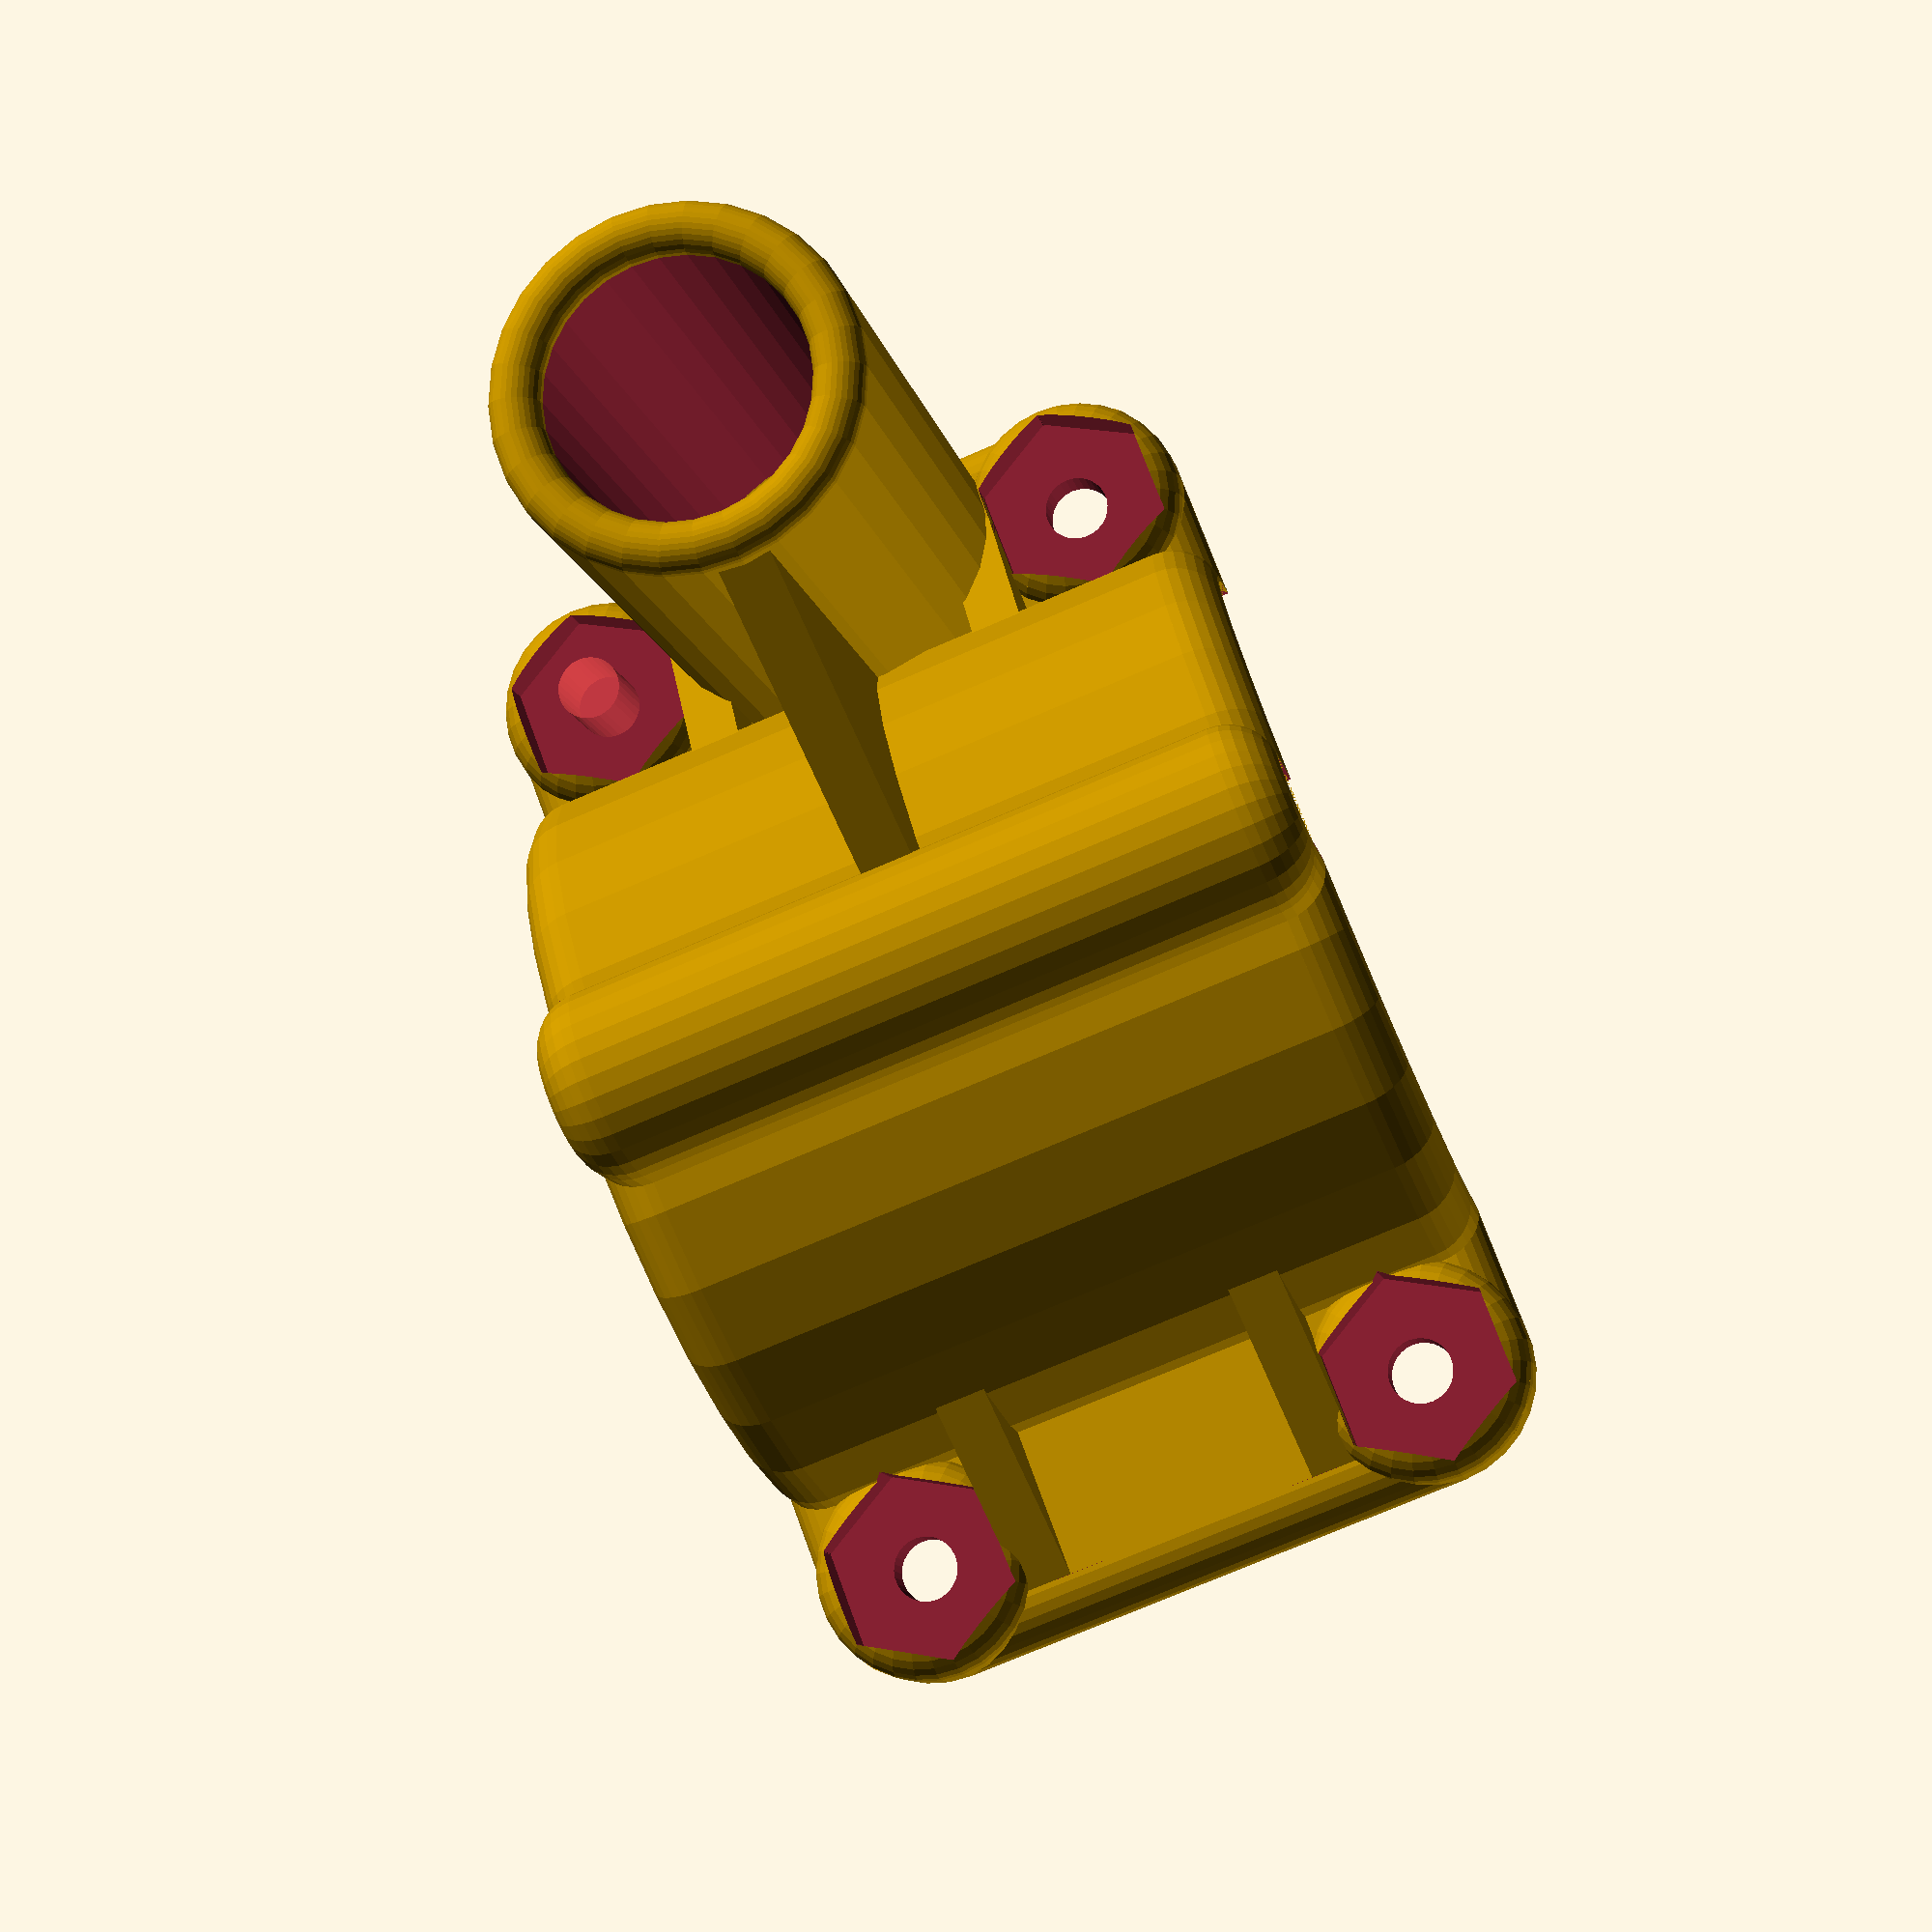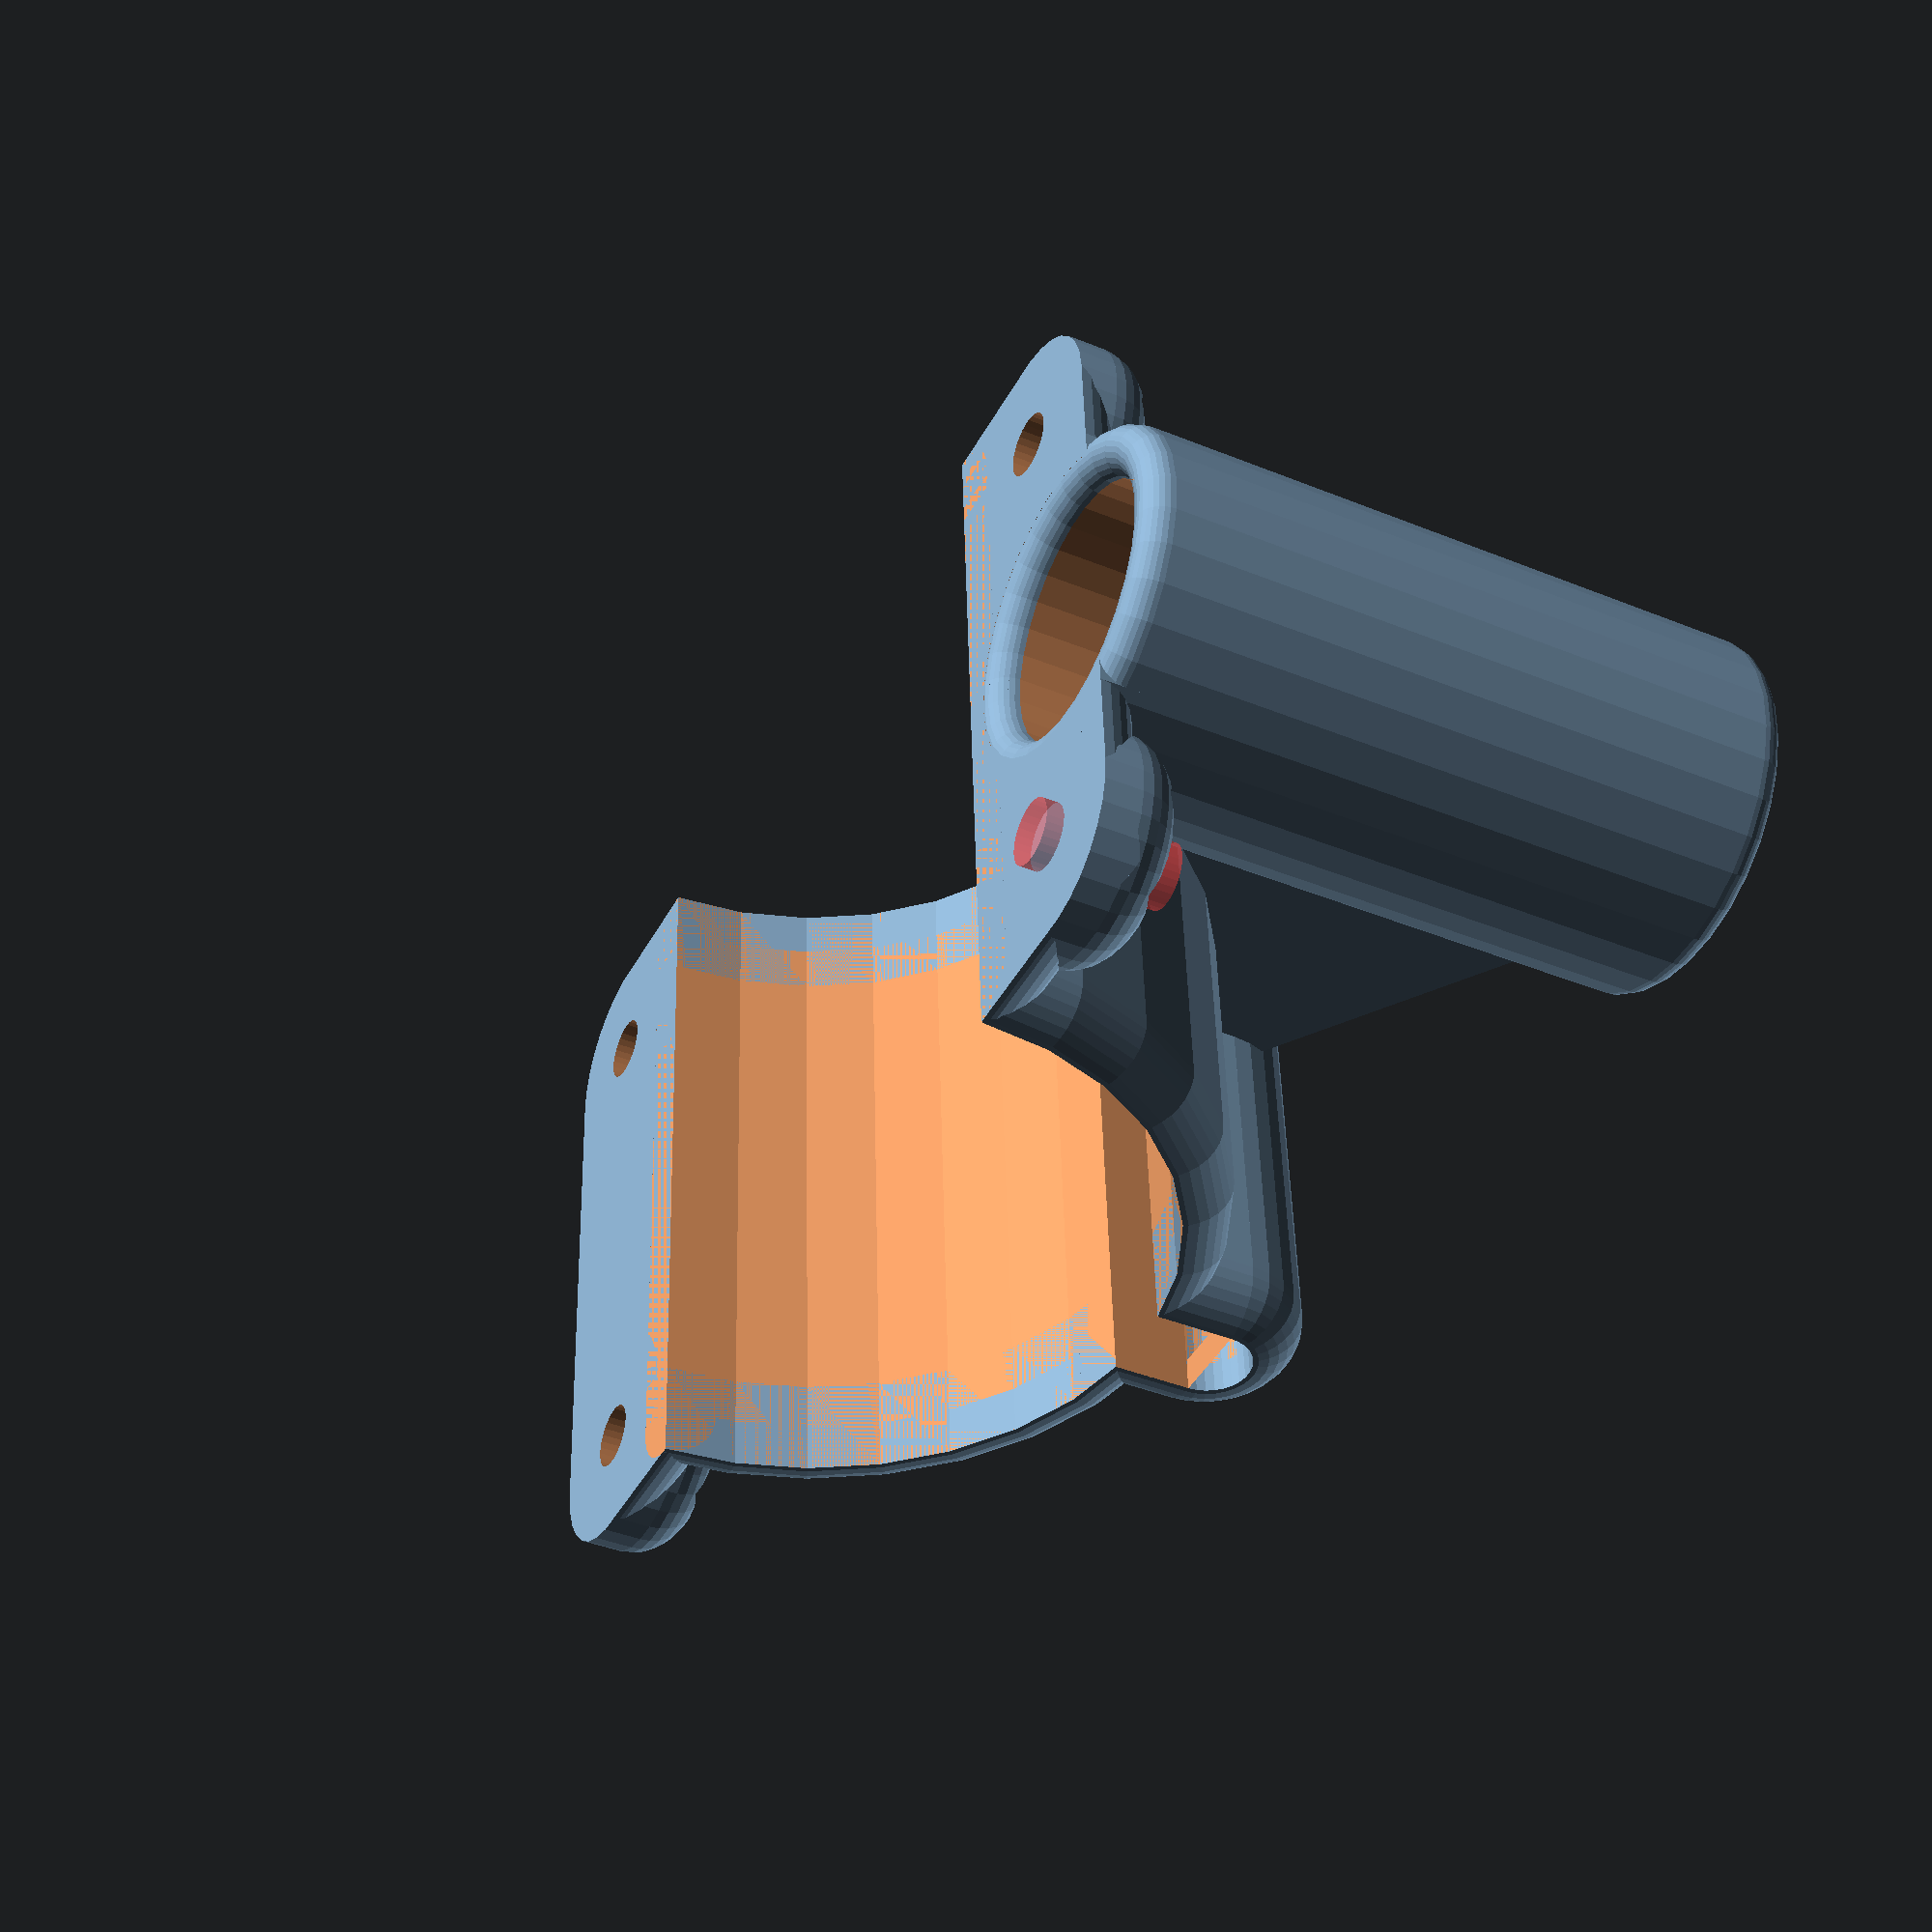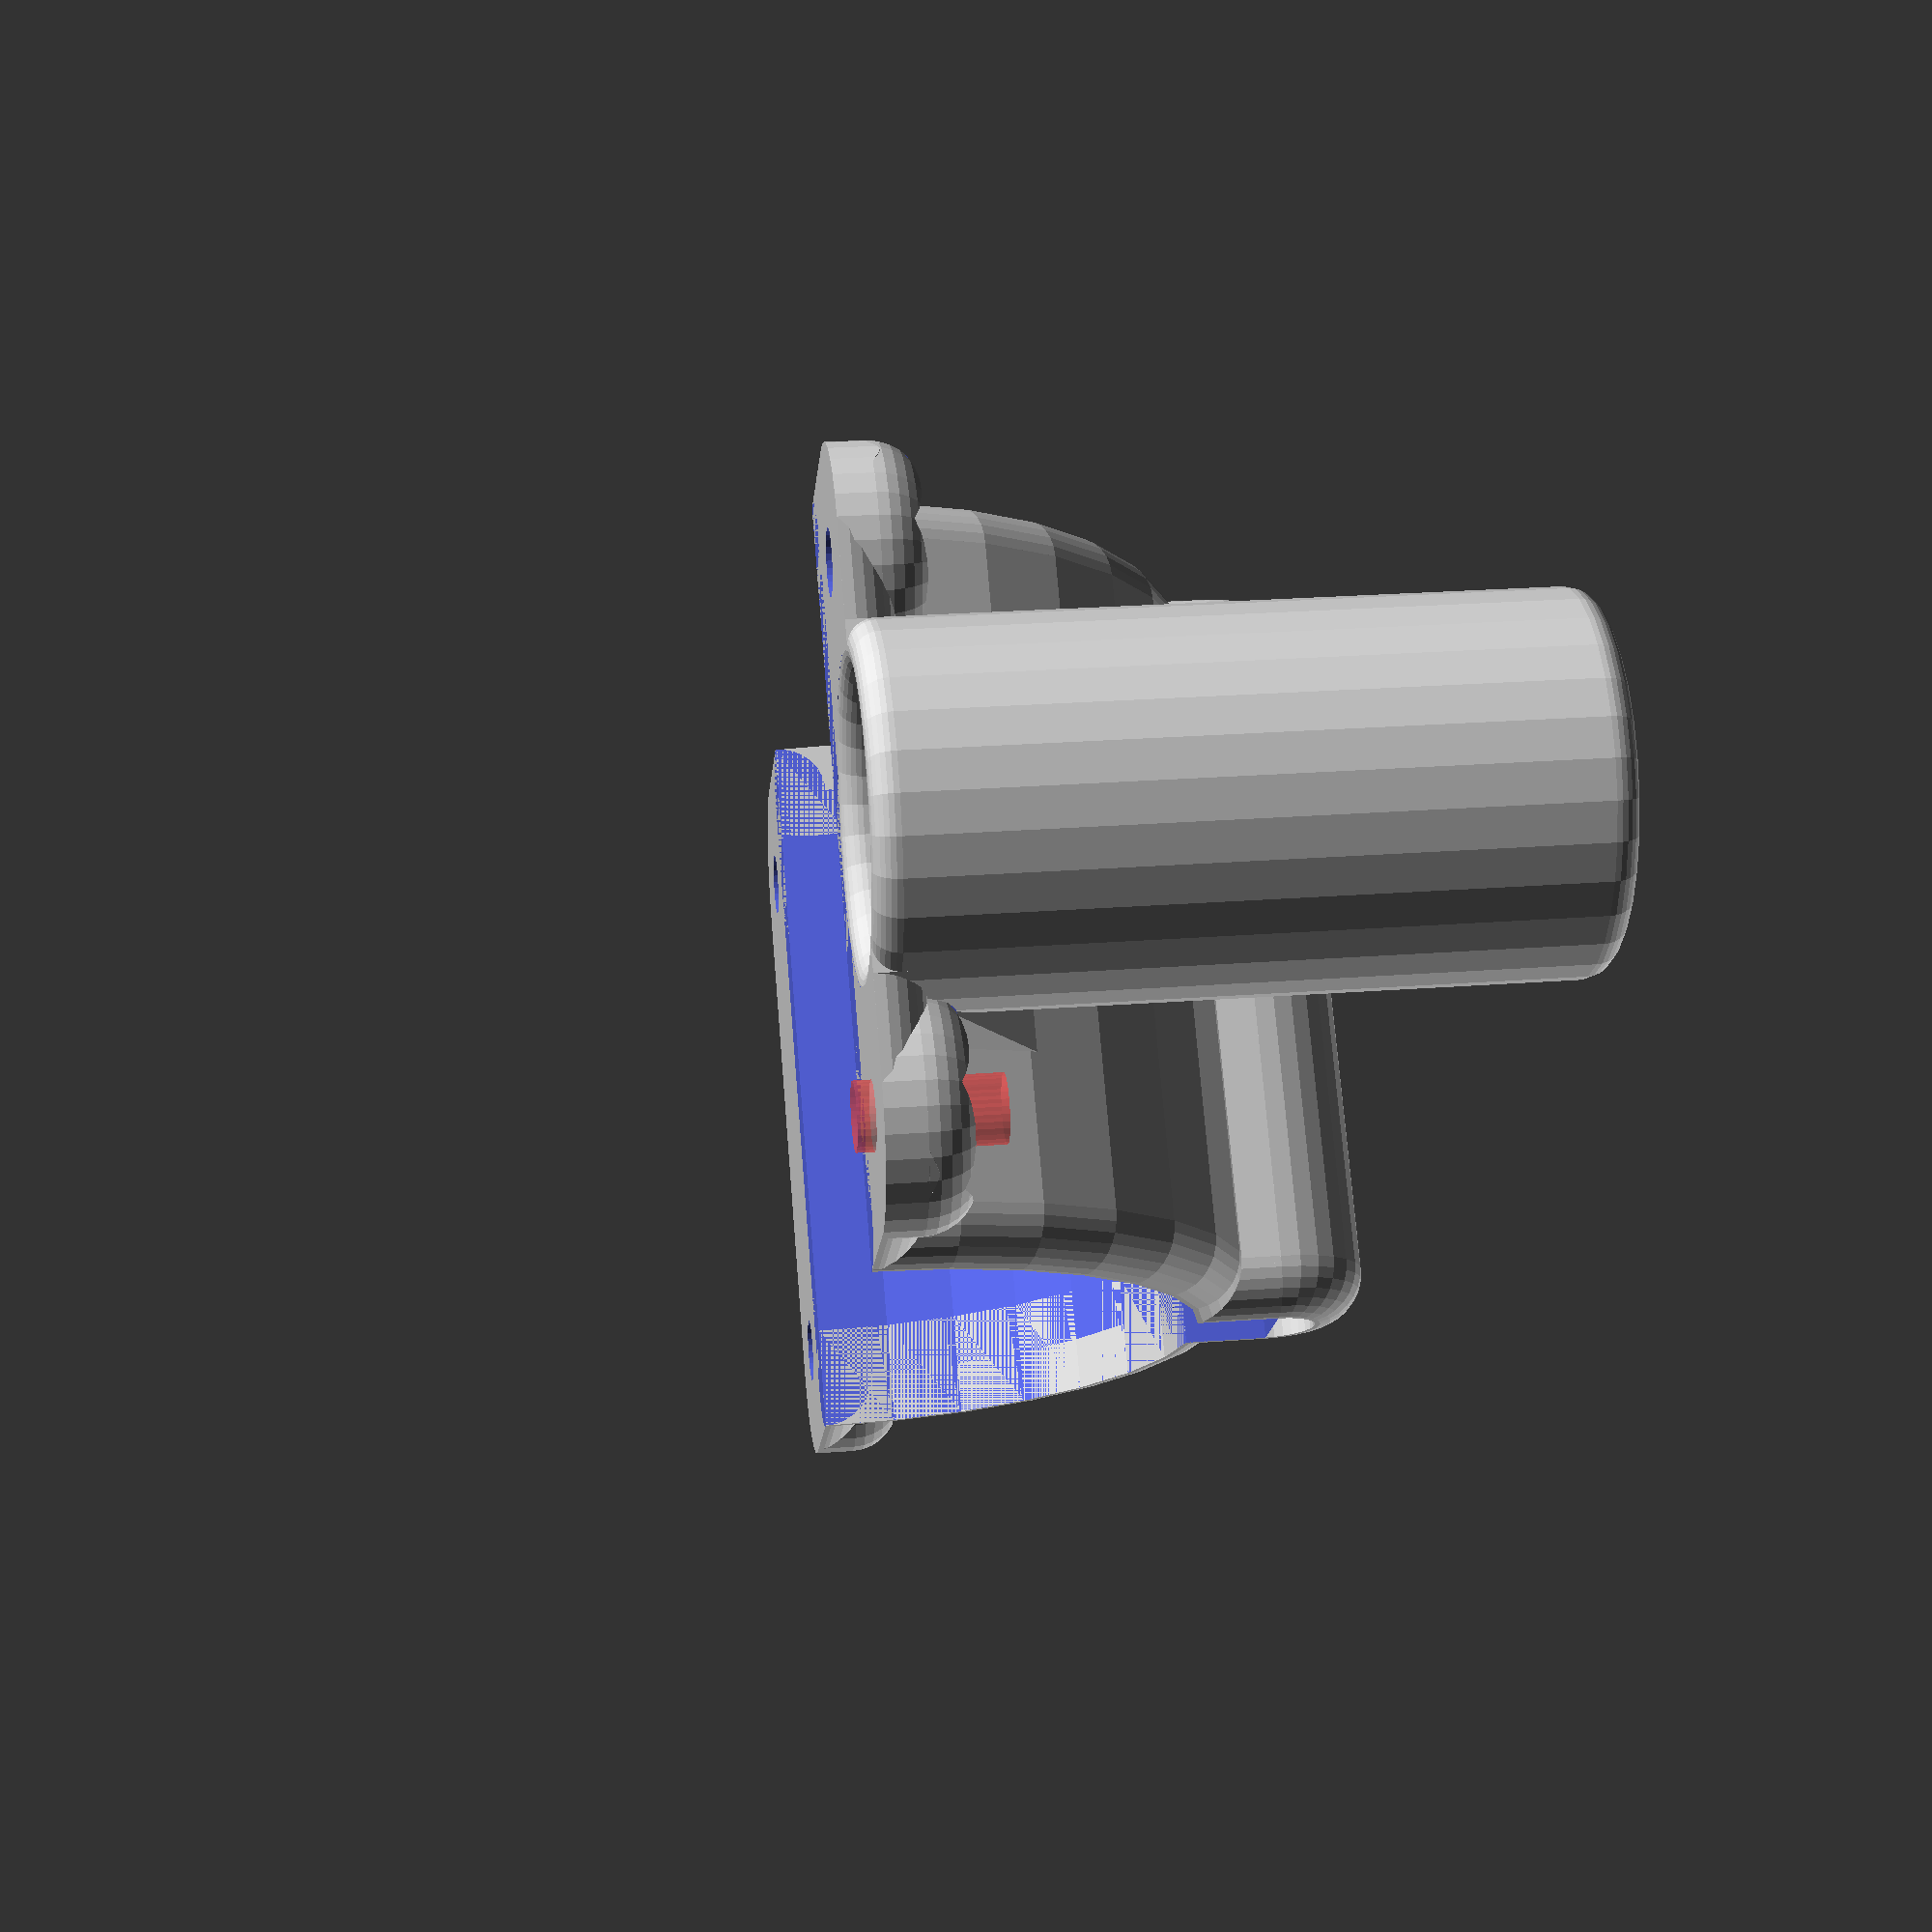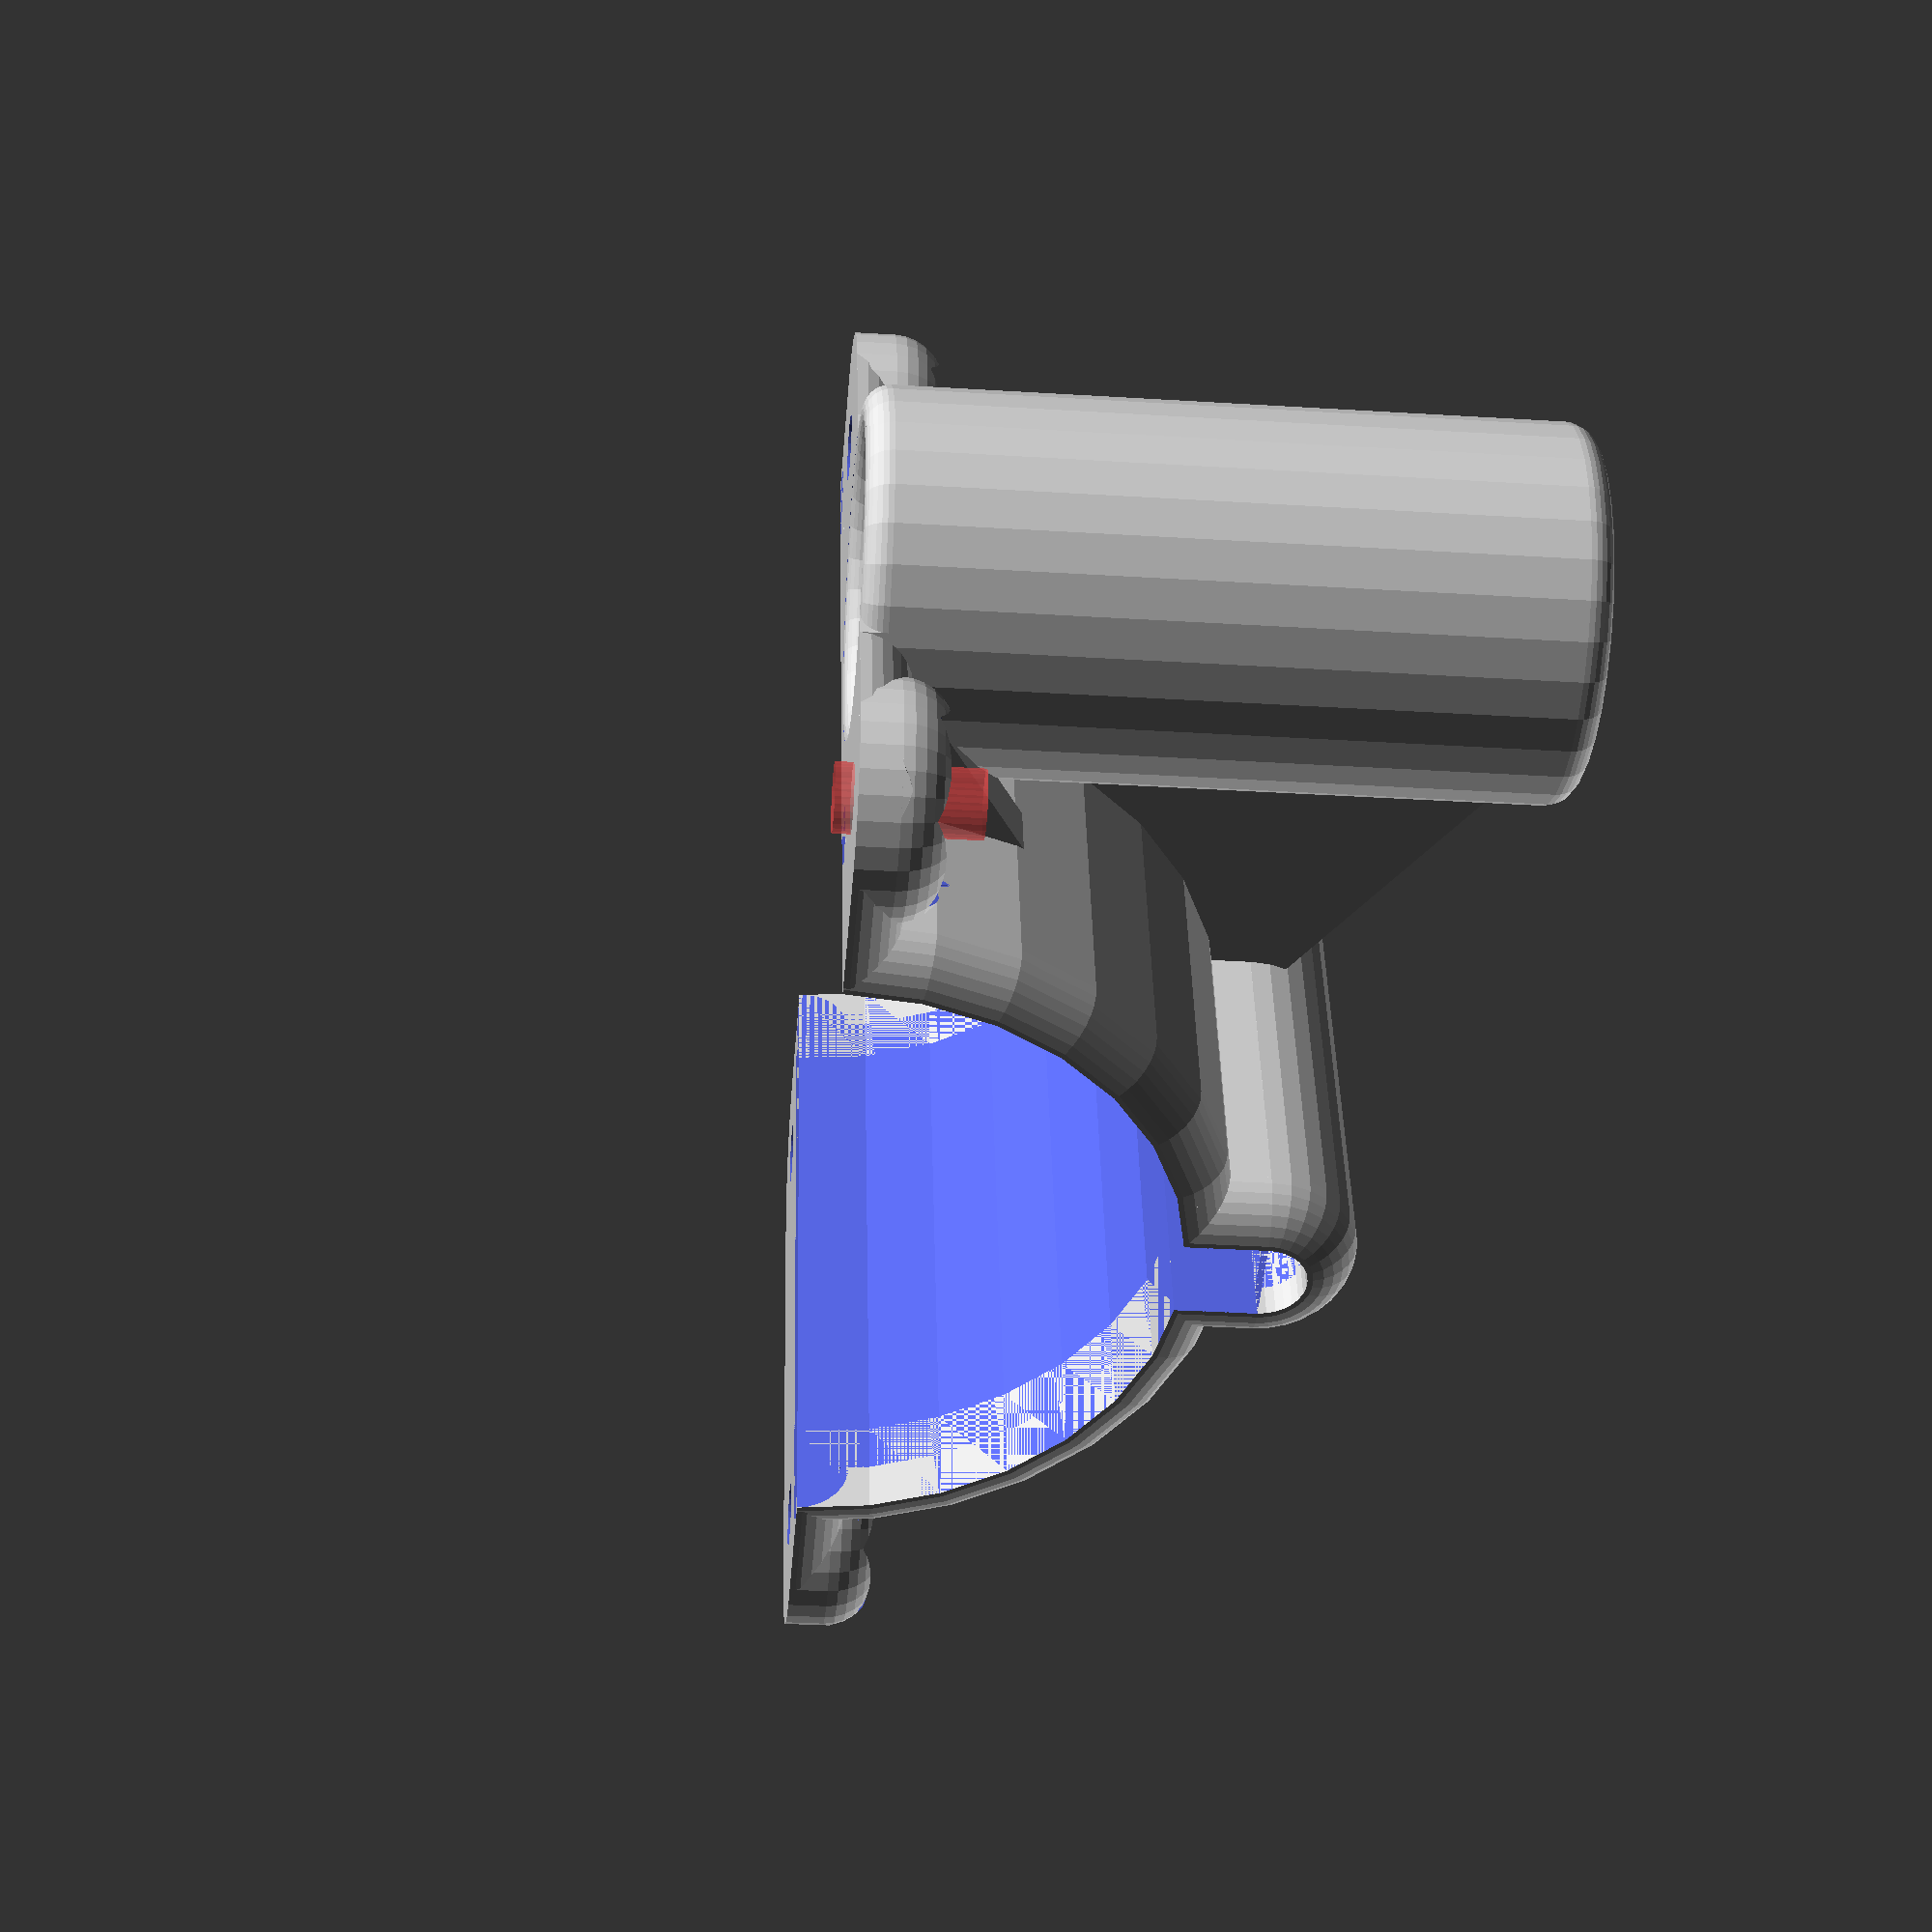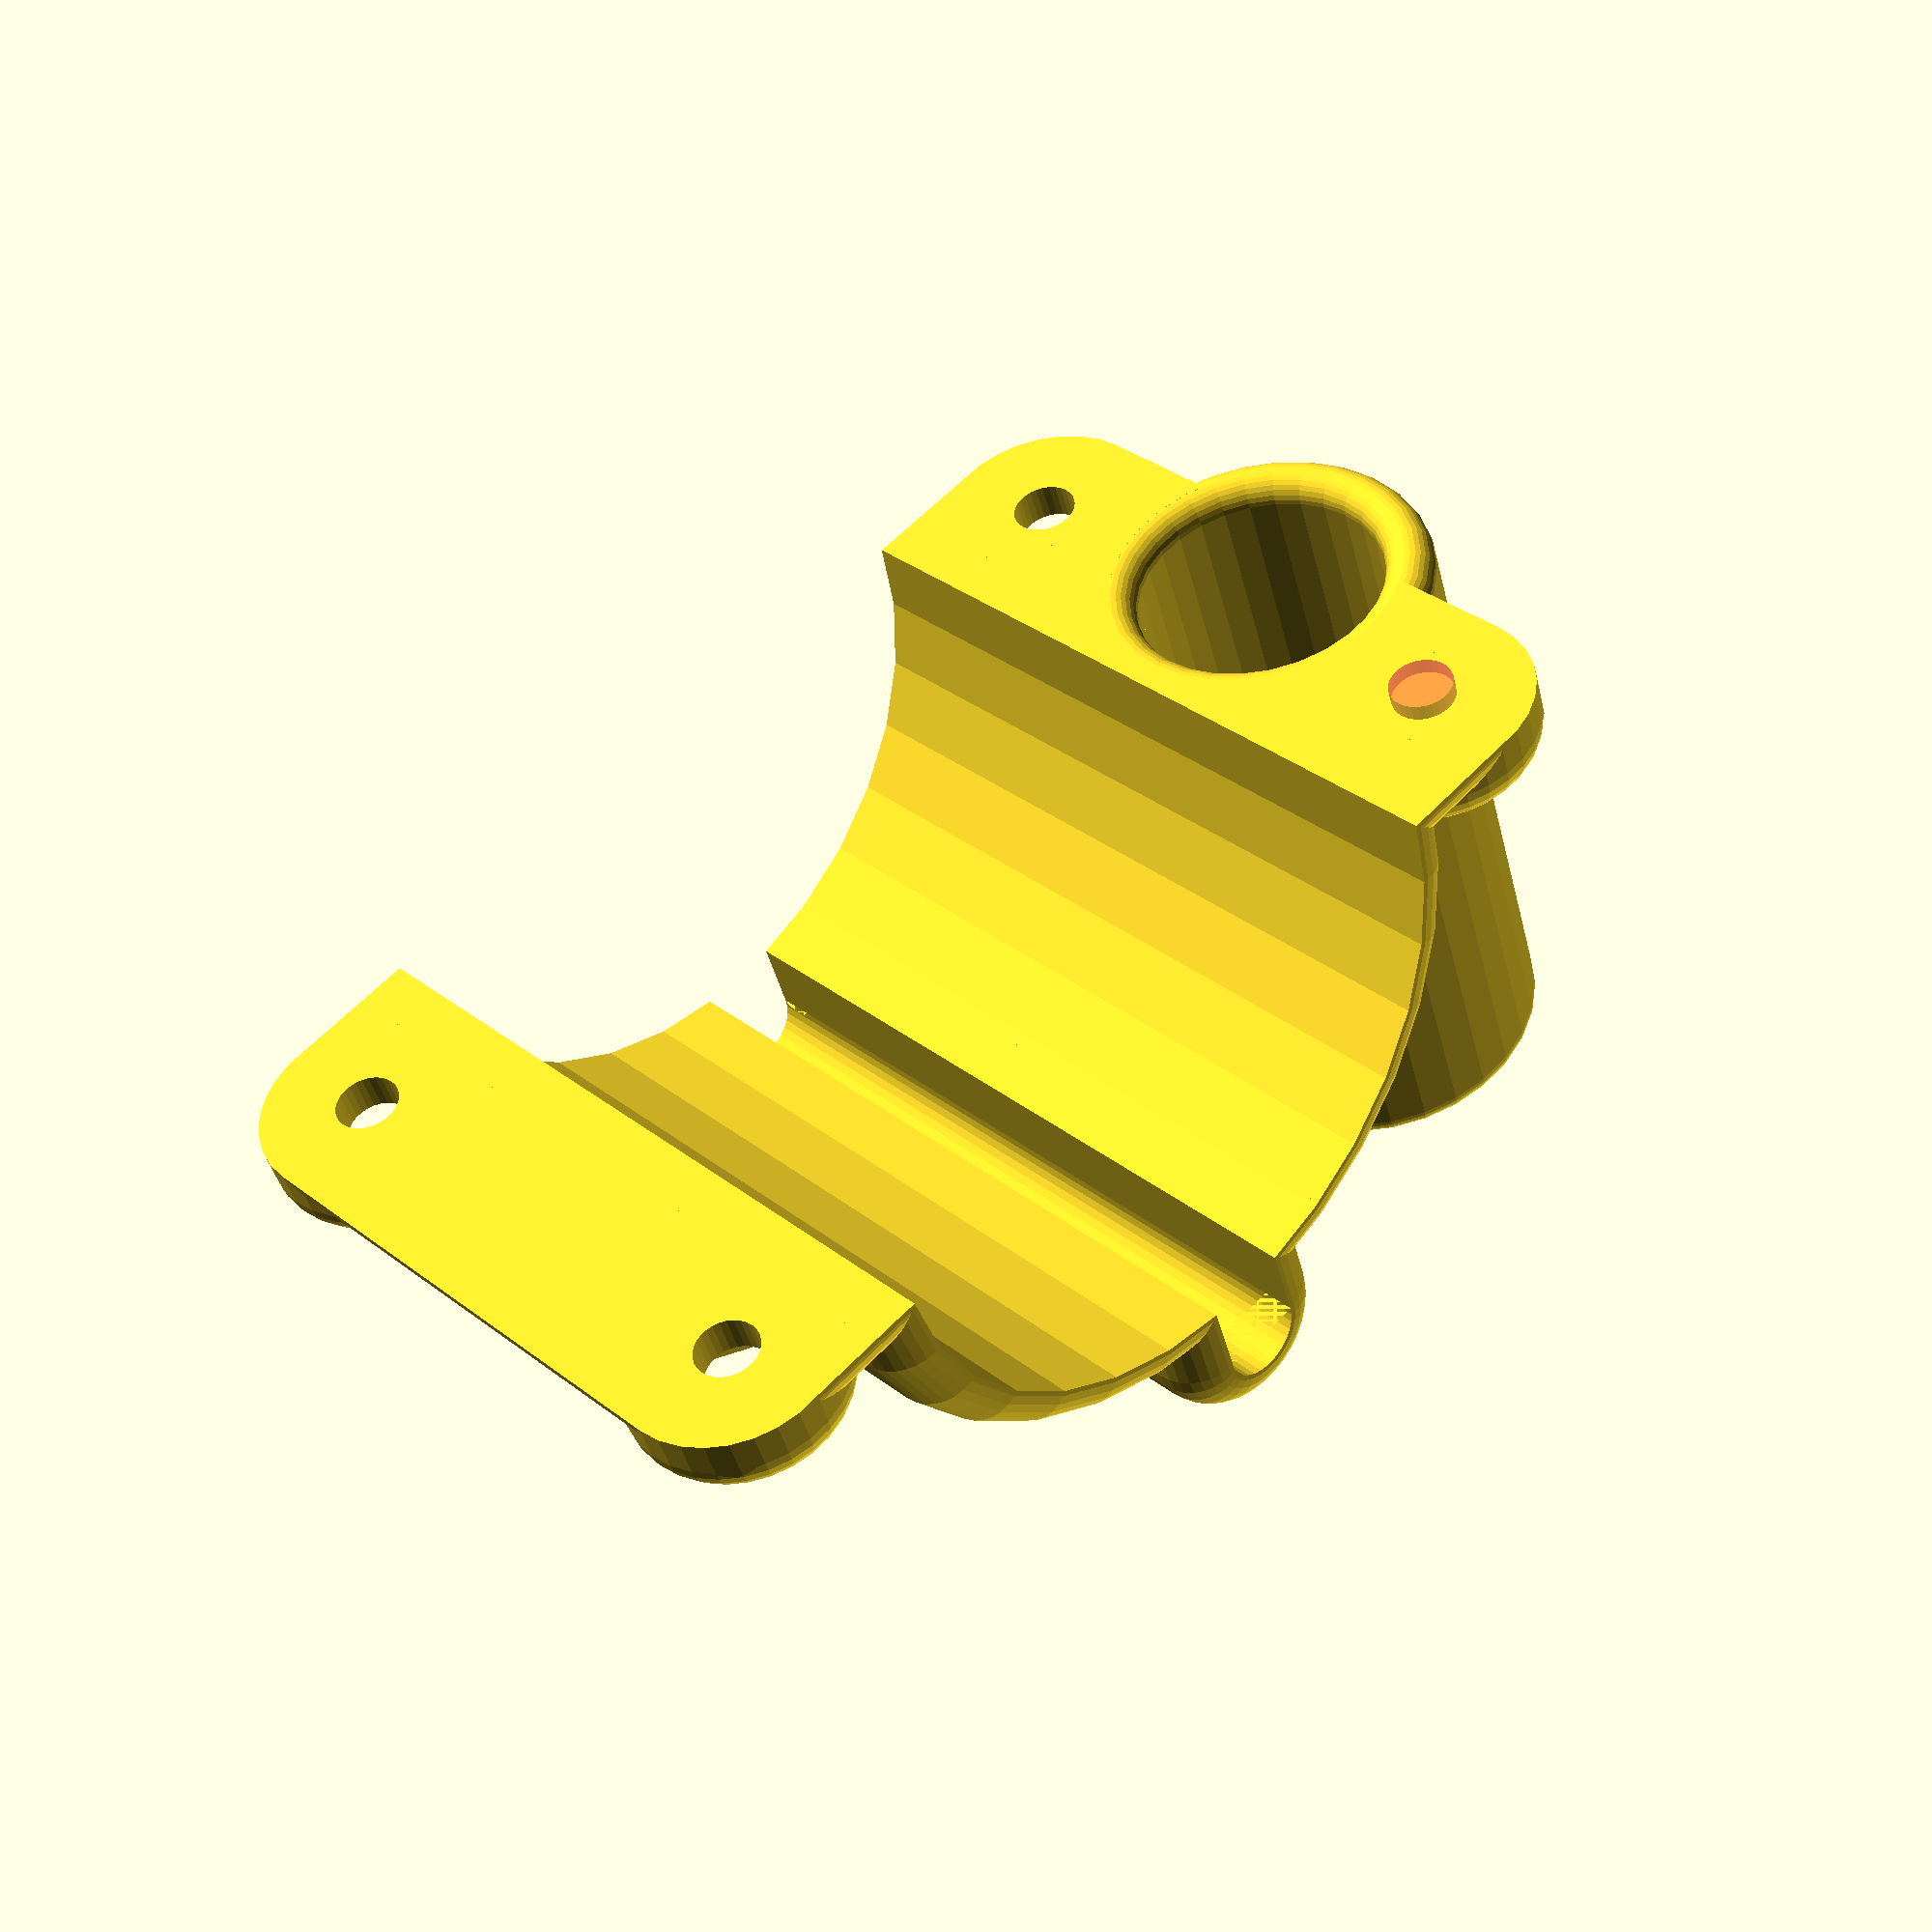
<openscad>
/* [General] */

part="Bottom Part"; // [Complete Lockholder Set, Single Lockholder Set, Top Part, Bottom Part]

// wall thickness
Thickness = 3;

// lower is faster - higher is smoother (use a low value for drafting, increase it later)
Resolution = 30; // [20:300]

/* [Bike and Lock] */

TopTubeDiameter = 40.5;

// make it a little bigger for easy insertion
LockDiameter = 15.1;

// longer prevents vibrations but may be clumsy
LocktubeLength = 40; // [10:150]

// between top part and bottom part - bigger values for tighter fit (I suggest to leave it at 0)
Offset = 0;

/* [Screws and Nuts] */

// A/F in this [picture](http://en.wikipedia.org/wiki/Nut_%28hardware%29#Standard_metric_hex_nuts_sizes)
NutDiameter = 10;

ScrewHeadDiameter = 5;

ScrewThreadDiameter = 3.8;

// share of the wall thickness for the screw holes
ScrewholeThickness = 0.75;

/* [Cable Shafts] */
topCable1Width = 0;
topCable1Height = 0;
topCable1Angle = 0;
topCable2Height = 0;
topCable2Width = 0;
topCable2Angle = 15;
topCable3Width = 0;
topCable3Height = 0;
topCable3Angle = -15;

bottomCable1Width = 5;
bottomCable1Height = 7;
bottomCable1Angle = 0;
bottomCable2Width = 0;
bottomCable2Height = 0;
bottomCable2Angle = 15;
bottomCable3Width = 0;
bottomCable3Height = 0;
bottomCable3Angle = -15;

/* [Hidden] */
$fn=Resolution;

if (part == "Complete Lockholder Set") {
	completeLockHolderSet(
		diameterTopTube = TopTubeDiameter,
		lengthLock = LocktubeLength,
		diameterLock = LockDiameter,

		nutDiameter = NutDiameter,
		screwDiameter = ScrewHeadDiameter,
		threadDiameter = ScrewThreadDiameter,

		thickness = Thickness,
		offset = Offset,
		screwOffsetShare = ScrewholeThickness,

		topCable1Width = topCable1Width,
		topCable1Height = topCable1Height,
		topCable1Angle = topCable1Angle,
		topCable2Width = topCable2Width,
		topCable2Height = topCable2Height,
		topCable2Angle = topCable2Angle,
		topCable3Width = topCable3Width,
		topCable3Height = topCable3Height,
		topCable3Angle = topCable3Angle,

		bottomCable1Width = bottomCable1Width,
		bottomCable1Height = bottomCable1Height,
		bottomCable1Angle = bottomCable1Angle,
		bottomCable2Width = bottomCable2Width,
		bottomCable2Height = bottomCable2Height,
		bottomCable2Angle = bottomCable2Angle,
		bottomCable3Width = bottomCable3Width,
		bottomCable3Height = bottomCable3Height,
		bottomCable3Angle = bottomCable3Angle
	);
} else if (part == "Single Lockholder Set") {
	lockHolderSet(
		diameterTopTube = TopTubeDiameter,
		lengthLock = LocktubeLength,
		diameterLock = LockDiameter,

		nutDiameter = NutDiameter,
		screwDiameter = ScrewHeadDiameter,
		threadDiameter = ScrewThreadDiameter,

		thickness = Thickness,
		offset = Offset,
		screwOffsetShare = ScrewholeThickness,

		topCable1Width = topCable1Width,
		topCable1Height = topCable1Height,
		topCable1Angle = topCable1Angle,
		topCable2Width = topCable2Width,
		topCable2Height = topCable2Height,
		topCable2Angle = topCable2Angle,
		topCable3Width = topCable3Width,
		topCable3Height = topCable3Height,
		topCable3Angle = topCable3Angle,

		bottomCable1Width = bottomCable1Width,
		bottomCable1Height = bottomCable1Height,
		bottomCable1Angle = bottomCable1Angle,
		bottomCable2Width = bottomCable2Width,
		bottomCable2Height = bottomCable2Height,
		bottomCable2Angle = bottomCable2Angle,
		bottomCable3Width = bottomCable3Width,
		bottomCable3Height = bottomCable3Height,
		bottomCable3Angle = bottomCable3Angle
	);
} else if (part == "Top Part") {
	topPart(
		diameterTopTube = TopTubeDiameter,
		diameterLock = LockDiameter,

		nutDiameter = NutDiameter,
		screwDiameter = ScrewHeadDiameter,
		threadDiameter = ScrewThreadDiameter,

		thickness = Thickness,
		offset = Offset,
		screwOffsetShare = ScrewholeThickness,

		cable1Width = topCable1Width,
		cable1Height = topCable1Height,
		cable1Angle = topCable1Angle,
		cable2Width = topCable2Width,
		cable2Height = topCable2Height,
		cable2Angle = topCable2Angle,
		cable3Width = topCable3Width,
		cable3Height = topCable3Height,
		cable3Angle = topCable3Angle
	);
} else if (part == "Bottom Part") {
	bottomPart(
		diameterTopTube = TopTubeDiameter,
		lengthLock = LocktubeLength,
		diameterLock = LockDiameter,

		nutDiameter = NutDiameter,
		screwDiameter = ScrewHeadDiameter,
		threadDiameter = ScrewThreadDiameter,

		thickness = Thickness,
		offset = Offset,
		screwOffsetShare = ScrewholeThickness,

		cable1Width = bottomCable1Width,
		cable1Height = bottomCable1Height,
		cable1Angle = bottomCable1Angle,
		cable2Width = bottomCable2Width,
		cable2Height = bottomCable2Height,
		cable2Angle = bottomCable2Angle,
		cable3Width = bottomCable3Width,
		cable3Height = bottomCable3Height,
		cable3Angle = bottomCable3Angle
	);
} else {
	completeLockHolderSet(
		diameterTopTube = TopTubeDiameter,
		lengthLock = LocktubeLength,
		diameterLock = LockDiameter,

		nutDiameter = NutDiameter,
		screwDiameter = ScrewHeadDiameter,
		threadDiameter = ScrewThreadDiameter,

		thickness = Thickness,
		offset = Offset,
		screwOffsetShare = ScrewholeThickness,

		topCable1Width = topCable1Width,
		topCable1Height = topCable1Height,
		topCable1Angle = topCable1Angle,
		topCable2Width = topCable2Width,
		topCable2Height = topCable2Height,
		topCable2Angle = topCable2Angle,
		topCable3Width = topCable3Width,
		topCable3Height = topCable3Height,
		topCable3Angle = topCable3Angle,
		bottomCable1Width = bottomCable1Width,
		bottomCable1Height = bottomCable1Height,
		bottomCable1Angle = bottomCable1Angle,
		bottomCable2Width = bottomCable2Width,
		bottomCable2Height = bottomCable2Height,
		bottomCable2Angle = bottomCable2Angle,
		bottomCable3Width = bottomCable3Width,
		bottomCable3Height = bottomCable3Height,
		bottomCable3Angle = bottomCable3Angle
	);
}

// lockholder v 2.2

// Functions
// - Set of Top Part and Bottom Part
module lockHolderSet
(
	diameterTopTube = 30,
	lengthLock = 50,
	diameterLock = 15,

	nutDiameter = 10,
	screwDiameter = 10,
	threadDiameter = 6,

	thickness = 5,
	offset = 2,
	screwOffsetShare = 0.75,
	
	topCable1Width = 0,
	topCable1Height = 0,
	topCable1Angle = 0,
	topCable2Width = 0,
	topCable2Height = 0,
	topCable2Angle = 15,
	topCable3Width = 0,
	topCable3Height = 0,
	topCable3Angle = -15,

	bottomCable1Width = 0,
	bottomCable1Height = 0,
	bottomCable1Angle = 0,
	bottomCable2Width = 0,
	bottomCable2Height = 0,
	bottomCable2Angle = 15,
	bottomCable3Width = 0,
	bottomCable3Height = 0,
	bottomCable3Angle = -15
)
{
	shellDiameter = shellDiameter(nutDiameter, screwDiameter);
	lengthTopTube = lengthTopTube(diameterLock, shellDiameter, thickness);
	screwBarWidth = screwBarWidth(shellDiameter, thickness);

	translate(v = [(diameterTopTube / 2) + screwBarWidth + (1.5 * thickness), 0, 0]) {
		topPart(diameterTopTube, diameterLock, nutDiameter, screwDiameter, threadDiameter, thickness, offset, screwOffsetShare, topCable1Width, topCable1Height, topCable1Angle, topCable2Width, topCable2Height, topCable2Angle, topCable3Width, topCable3Height, topCable3Angle);
	}

	translate(v = [(-1) * ((diameterTopTube / 2) + screwBarWidth + (1.5 * thickness)), 0, 0]) {
		rotate(a = [0, 0, 180]) {
			bottomPart(diameterTopTube, lengthLock, diameterLock, nutDiameter, screwDiameter, threadDiameter, thickness, offset, screwOffsetShare, bottomCable1Width, bottomCable1Height, bottomCable1Angle, bottomCable2Width, bottomCable2Height, bottomCable2Angle, bottomCable3Width, bottomCable3Height, bottomCable3Angle);
		}
	}
}

// - Complete Set of 2 Top Parts and 2 Bottom Parts
module completeLockHolderSet
(
	diameterTopTube = 30,
	lengthLock = 50,
	diameterLock = 15,

	nutDiameter = 10,
	screwDiameter = 10,
	threadDiameter = 6,

	thickness = 5,
	offset = 2,
	screwOffsetShare = 0.75,
	
	topCable1Width = 0,
	topCable1Height = 0,
	topCable1Angle = 0,
	topCable2Width = 0,
	topCable2Height = 0,
	topCable2Angle = 15,
	topCable3Width = 0,
	topCable3Height = 0,
	topCable3Angle = -15,

	bottomCable1Width = 0,
	bottomCable1Height = 0,
	bottomCable1Angle = 0,
	bottomCable2Width = 0,
	bottomCable2Height = 0,
	bottomCable2Angle = 15,
	bottomCable3Width = 0,
	bottomCable3Height = 0,
	bottomCable3Angle = -15
)
{
	shellDiameter = shellDiameter(nutDiameter, screwDiameter);
	lengthTopTube = lengthTopTube(diameterLock, shellDiameter, thickness);
	screwBarWidth = screwBarWidth(shellDiameter, thickness);

	translate(v = [0, (lengthTopTube + thickness) / 2, 0]) {
		lockHolderSet(diameterTopTube, lengthLock, diameterLock, nutDiameter, screwDiameter, threadDiameter, thickness, offset, screwOffsetShare, topCable1Width,	topCable1Height, topCable1Angle, topCable2Width, topCable2Height, topCable2Angle, topCable3Width, topCable3Height, topCable3Angle,	bottomCable1Width, bottomCable1Height, bottomCable1Angle, bottomCable2Width, bottomCable2Height, bottomCable2Angle, bottomCable3Width, bottomCable3Height, bottomCable3Angle);
	}

	translate(v = [0, (-1) * ((lengthTopTube + thickness) / 2), 0]) {
		lockHolderSet(diameterTopTube, lengthLock, diameterLock, nutDiameter, screwDiameter, threadDiameter, thickness, offset, screwOffsetShare, topCable1Width,	topCable1Height, topCable1Angle, topCable2Width, topCable2Height, topCable2Angle, topCable3Width, topCable3Height, topCable3Angle,	bottomCable1Width, bottomCable1Height, bottomCable1Angle, bottomCable2Width, bottomCable2Height, bottomCable2Angle, bottomCable3Width, bottomCable3Height, bottomCable3Angle);
	}
}

// Object with cables
// - Top Part
module topPart
(
	diameterTopTube = 30,
	diameterLock = 15,

	nutDiameter = 10,
	screwDiameter = 10,
	threadDiameter = 6,

	thickness = 5,
	offset = 2,
	screwOffsetShare = 0.75,
	
	cable1Width = 0,
	cable1Height = 0,
	cable1Angle = 0,
	cable2Width = 0,
	cable2Height = 0,
	cable2Angle = 15,
	cable3Width = 0,
	cable3Height = 0,
	cable3Angle = -15
)
{
	shellDiameter = shellDiameter(nutDiameter, screwDiameter);
	lengthTopTube = lengthTopTube(diameterLock, shellDiameter, thickness);
	difference() {
		union() {
			topPartPlain
			(
				diameterTopTube,
				diameterLock,
				shellDiameter,
				screwDiameter,
				threadDiameter,
				thickness,
				offset,
				screwOffsetShare
			);
			union() {
				if (cable1Height > 0 && cable1Width > 0) {
					cablePart(diameterTopTube, lengthTopTube, (cable1Width + (2 * thickness)), (cable1Height + thickness), cable1Angle, thickness);
				}
				if (cable2Height > 0 && cable2Width > 0) {
					cablePart(diameterTopTube, lengthTopTube, (cable2Width + (2 * thickness)), (cable2Height + thickness), cable2Angle, thickness);
				}
				if (cable3Height > 0 && cable3Width > 0) {
					cablePart(diameterTopTube, lengthTopTube, (cable3Width + (2 * thickness)), (cable3Height + thickness), cable3Angle, thickness);
				}
			}
		};
		union() {
			if (cable1Height > 0 && cable1Width > 0) {
				cablePart(diameterTopTube, (lengthTopTube + 2), cable1Width, cable1Height, cable1Angle, thickness, true);
			}
			if (cable2Height > 0 && cable2Width > 0) {
				cablePart(diameterTopTube, (lengthTopTube + 2), cable2Width, cable2Height, cable2Angle, thickness, true);
			}
			if (cable3Height > 0 && cable3Width > 0) {
				cablePart(diameterTopTube, (lengthTopTube + 2), cable3Width, cable3Height, cable3Angle, thickness, true);
			}
		}
	};
}

// - Bottom Part
module bottomPart
(
	diameterTopTube = 30,
	lengthLock = 50,
	diameterLock = 15,

	nutDiameter = 10,
	screwDiameter = 10,
	threadDiameter = 6,

	thickness = 5,
	offset = 2,
	screwOffsetShare = 0.75,
	
	cable1Width = 0,
	cable1Height = 0,
	cable1Angle = 0,
	cable2Width = 0,
	cable2Height = 0,
	cable2Angle = 20,
	cable3Width = 0,
	cable3Height = 0,
	cable3Angle = -15
)
{
	shellDiameter = shellDiameter(nutDiameter, screwDiameter);
	lengthTopTube = lengthTopTube(diameterLock, shellDiameter, thickness);
	difference() {
		union() {
			bottomPartPlain
			(
				diameterTopTube,
				lengthLock,
				diameterLock,
				shellDiameter,
				nutDiameter,
				threadDiameter,
				thickness,
				offset,
				screwOffsetShare
			);
			union() {
				if (cable1Height > 0 && cable1Width > 0) {
					cablePart(diameterTopTube, lengthTopTube, (cable1Width + (2 * thickness)), (cable1Height + thickness), cable1Angle, thickness);
				}
				if (cable2Height > 0 && cable2Width > 0) {
					cablePart(diameterTopTube, lengthTopTube, (cable2Width + (2 * thickness)), (cable2Height + thickness), cable2Angle, thickness);
				}
				if (cable3Height > 0 && cable3Width > 0) {
					cablePart(diameterTopTube, lengthTopTube, (cable3Width + (2 * thickness)), (cable3Height + thickness), cable3Angle, thickness);
				}
			}
		};
		union() {
			if (cable1Height > 0 && cable1Width > 0) {
				cablePart(diameterTopTube, (lengthTopTube + 2), cable1Width, cable1Height, cable1Angle, thickness, true);
			}
			if (cable2Height > 0 && cable2Width > 0) {
				cablePart(diameterTopTube, (lengthTopTube + 2), cable2Width, cable2Height, cable2Angle, thickness, true);
			}
			if (cable3Height > 0 && cable3Width > 0) {
				cablePart(diameterTopTube, (lengthTopTube + 2), cable3Width, cable3Height, cable3Angle, thickness, true);
			}
		}
	};
}

// Plain Objects (without cables)
// - Top Part
module topPartPlain
(
	diameterTopTube,
	diameterLock,
	shellDiameter,
	screwDiameter,
	threadDiameter,
	thickness,
	offset,
	screwOffsetShare
)
{
	lengthTopTube = lengthTopTube(diameterLock, shellDiameter, thickness);
	screwBarWidth = screwBarWidth(shellDiameter, thickness);

	translate(v = [0, lengthTopTube / 2, 0]) {
		topPart1(lengthTopTube, diameterTopTube, diameterLock, screwBarWidth, shellDiameter, screwDiameter, threadDiameter, thickness, offset, screwOffsetShare);
		translate(v = [0, (-1) * (shellDiameter + (thickness / 2)), 0]) {
			doubleStabilityBracing(diameterTopTube, screwBarWidth, thickness, offset);
		}
		translate(v = [0, (-1) * (lengthTopTube - (shellDiameter + (1.5 * thickness))), 0]) {
			doubleStabilityBracing(diameterTopTube, screwBarWidth, thickness, offset);
		}
	}
}

// - Bottom Part
module bottomPartPlain
(
	diameterTopTube,
	lengthLock,
	diameterLock,
	shellDiameter,
	nutDiameter,
	threadDiameter,
	thickness,
	offset,
	screwOffsetShare
)
{
	lengthTopTube = lengthTopTube(diameterLock, shellDiameter, thickness);
	screwBarWidth = screwBarWidth(shellDiameter, thickness);

	translate(v = [0, lengthTopTube / 2, 0]) {
		difference() {
			union() {
				bottomPart1(lengthTopTube, diameterTopTube, lengthLock, diameterLock, screwBarWidth, shellDiameter, nutDiameter, threadDiameter, thickness, offset, screwOffsetShare);
				translate(v = [0, (-1) * (shellDiameter + (thickness / 2)), 0]) {
					doubleStabilityBracing(diameterTopTube, screwBarWidth, thickness, offset);
				}
				translate(v = [0, (-1) * (lengthTopTube - (shellDiameter + (1.5 * thickness))), 0]) {
					doubleStabilityBracing(diameterTopTube, screwBarWidth, thickness, offset);
				}
				translate(v = [0, (-1) * ((lengthTopTube - thickness) / 2), 0]) {
					lockBracing(diameterTopTube, lengthLock, thickness, offset);
				}
			}
			translate(v = [((diameterTopTube + diameterLock) / 2)+ thickness, (-1) * (lengthTopTube / 2), (lengthLock - (thickness / 2))]) {
				carveRoundTube(diameterLock, thickness);
			}
			translate(v = [((diameterTopTube + diameterLock) / 2)+ thickness, (-1) * (lengthTopTube / 2), 0]) {
				rotate(a = [180, 0, 0]) {
					difference() {
						translate(v = [0, 0, (-1) * (thickness / 2)]) {
						carveRoundTube(diameterLock, thickness);
						}
						difference() {
							translate(v = [screwBarWidth - diameterLock, 0, (-1) * thickness / 2]) {
								cube(size = [diameterLock, diameterLock + (2 * thickness) + 2, thickness + 2], center = true);
							}
							translate(v = [0, 0, (-1) * ((thickness + 4) / 2)])
							cylinder(h = thickness + 4, r = (diameterLock + thickness) / 2);
						}
					}
				}
			}
		}
	}
}

// Modules
module tube(height, diameter, thickness) {
	difference() {
		cylinder(h = height, r = ((diameter / 2) + thickness));
		translate(v = [0, 0, -1]) {
			cylinder(h = height + 2, r = diameter / 2);
		}
	}
}

module halfTube(height, diameter, thickness, offset) {
	difference() {
		tube(height, diameter, thickness);
		union() {
			translate(v = [((-1) * (diameter + (2 * thickness))) / 2, (-1) * ((diameter / 2) + thickness) - 1, -1]) {
				cube([diameter + (2 * thickness), (diameter / 2) + thickness +1 + (offset / 2), height + 2]);
			}
			translate(v = [0, 0, thickness]) {
				rotate(a = [180,0,0]) {
					carveHalfRoundTube(diameter, thickness);
				}
			}
			translate(v = [0, 0, height - thickness]) {
				carveHalfRoundTube(diameter, thickness);
			}
		}
	}
}

module screwBar(shellDiameter, holeDiameter, lengthTopTube, diameterTopTube, thickness, offset, screwOffsetShare) {
	difference() {
		union() {
			difference() {
				hull() {
					translate(v = [((diameterTopTube + shellDiameter) / 2) + thickness, thickness + (offset / 2), (shellDiameter + thickness) / 2]) {
						rotate(a = [90, 0, 0]) {
							cylinder(r = ((shellDiameter + thickness) / 2), h = thickness);
						}
					}
					translate(v = [(-1) * (((diameterTopTube + shellDiameter) / 2) + thickness), thickness + (offset / 2), (shellDiameter + thickness) / 2]) {
						rotate(a = [90, 0, 0]) {
							cylinder(r = (shellDiameter + thickness) / 2, h = thickness);
						}
					}
					translate(v = [((diameterTopTube + shellDiameter) / 2) + thickness, thickness + (offset / 2), lengthTopTube - ((shellDiameter + thickness) / 2) ]) {
						rotate(a = [90, 0, 0]) {
							cylinder(r = ((shellDiameter + thickness) / 2), h = thickness);
						}
					}
					translate(v = [(-1) * (((diameterTopTube + shellDiameter) / 2) + thickness), thickness + (offset / 2), lengthTopTube - ((shellDiameter + thickness) / 2)]) {
						rotate(a = [90, 0, 0]) {
							cylinder(r = ((shellDiameter + thickness) / 2), h = thickness);
						}
					}
				}
				translate(v = [((diameterTopTube + thickness) / 2) + shellDiameter, 0, 0]) {
					difference() {
						cube([thickness + 1, thickness + 1, lengthTopTube]);
						translate(v = [0, 0, -1]) {
							cylinder(r = thickness, h = lengthTopTube + 2);
						}
					}
				}
				translate(v = [(-1)*((diameterTopTube + thickness) / 2) - shellDiameter, 0, 0]) {
					difference() {
						translate(v = [(-1)*(thickness + 1), 0, 0]) {
							cube([thickness + 1, thickness + 1, lengthTopTube]);
						}
						translate(v = [0, 0, -1]) {
							cylinder(r = thickness, h = lengthTopTube + 2);
						}
					}
				}
				translate(v = [(-1) * ((diameterTopTube / 2) + 1.5 * thickness + shellDiameter), 0, lengthTopTube - thickness]) {
					difference() {
						cube([diameterTopTube + 2 * shellDiameter + 3 * thickness, thickness + 1, thickness + 1]);
						rotate(a = [0, 90, 0]) {
							translate(v = [0, 0, -1]) {
								cylinder(r = thickness, h = diameterTopTube + 2 * shellDiameter + 3 * thickness + 2);
							}
						}
					}
				}
				translate(v = [(-1) * ((diameterTopTube / 2) + 1.5 * thickness + shellDiameter), 0, thickness]) {
					difference() {
						translate(v = [0, 0, (-1)*(thickness + 1)]) {
							cube([diameterTopTube + 2 * shellDiameter + 3 * thickness, thickness + 1, thickness + 1]);
						}
						rotate(a = [0, 90, 0]) {
							translate(v = [0, 0, -1]) {
								cylinder(r = thickness, h = diameterTopTube + 2 * shellDiameter + 3 * thickness + 2);
							}
						}
					}
				}
			}
			positionShells(shellDiameter, diameterTopTube + (2 * thickness), lengthTopTube, thickness, offset, screwOffsetShare);
		}
		translate(v = [0, 0, -1]) {
			cylinder(r = diameterTopTube / 2, h = lengthTopTube + 2);
		}
	}
}

module tubeWithBar(lengthTopTube, diameterTopTube, shellDiameter, holeDiameter, thickness, offset, screwOffsetShare) {
	union() {
		halfTube(lengthTopTube, diameterTopTube, thickness, offset);
		screwBar(shellDiameter, holeDiameter, lengthTopTube, diameterTopTube, thickness, offset, screwOffsetShare);
	}
}

module makeShell(diameter, thickness, offset, screwOffsetShare) {
	translate(v = [0, ((1 + screwOffsetShare) * thickness) + (offset / 2), 0]) {
		rotate(a = [90, 0, 0]) {
			difference() {
				cylinder(r = (diameter + thickness) / 2, h = ((1 + screwOffsetShare) * thickness));
				rotate(a = [180, 0, 0]) {
					translate(v = [0, 0, -thickness]) {
						difference() {
							carveHalfRoundTube(diameter - thickness, thickness);
							translate(v = [0, 0, -1]) {
								cylinder(r = diameter - 2 * thickness, thickness + 3);
							}
						}
					}
				}
			}
		}
	}
}

module makeNut(diameter, thickness, screwOffsetShare) {
	translate(v = [0, (screwOffsetShare * thickness) + 1, 0]) {
		rotate(a = [90, 0, 0]) {
			translate(v = [0, 0, (-1) * (thickness / 2)]) {
				hexagon(size = diameter, height = thickness + 2);
			}
		}
	}
}

module screwHeadHole(diameter, thickness, screwOffsetShare) {
	translate(v = [0, (screwOffsetShare * thickness), 0]) {
		rotate(a = [-90, 0, 0]) {
			cylinder(r = diameter / 2, h = thickness + 2);
		}
	}
}

module screwHole(diameter, thickness) {
	translate(v = [0, -1, 0]) {
		rotate(a = [-90, 0, 0]) {
			cylinder(r = diameter / 2, h = (2 * thickness) + 2);
		}
	}
}

module positionShells(diameter, plateSizeX, plateSizeY, thickness, offset, screwOffsetShare) {
	translate(v = [(plateSizeX + diameter) / 2, 0, ((diameter + thickness) / 2)]) {
		makeShell(diameter, thickness, offset, screwOffsetShare);
	}
	translate(v = [(plateSizeX + diameter) / 2, 0, plateSizeY - ((diameter + thickness) / 2)]) {
		makeShell(diameter, thickness, offset, screwOffsetShare);
	}
	translate(v = [(-1) * ((plateSizeX + diameter) / 2), 0, ((diameter + thickness) / 2)]) {
		makeShell(diameter, thickness, offset, screwOffsetShare);
	}
	translate(v = [(-1) * ((plateSizeX + diameter) / 2), 0, plateSizeY - ((diameter + thickness) / 2)]) {
		makeShell(diameter, thickness, offset, screwOffsetShare);
	}
}

module positionNuts(shellDiameter, diameter, plateSizeX, plateSizeY, thickness, screwOffsetShare) {
	translate(v = [(plateSizeX + shellDiameter) / 2, 0, ((shellDiameter + thickness) / 2)]) {
		makeNut(diameter, thickness, screwOffsetShare);
	}
	translate(v = [(plateSizeX + shellDiameter) / 2, 0, plateSizeY - ((shellDiameter + thickness) / 2)]) {
		makeNut(diameter, thickness, screwOffsetShare);
	}
	translate(v = [(-1) * ((plateSizeX + shellDiameter) / 2), 0, ((shellDiameter + thickness) / 2)]) {
		makeNut(diameter, thickness, screwOffsetShare);
	}
	translate(v = [(-1) * ((plateSizeX + shellDiameter) / 2), 0, plateSizeY - ((shellDiameter + thickness) / 2)]) {
		makeNut(diameter, thickness, screwOffsetShare);
	}
}

module positionScrewHeadHoles(shellDiameter, diameter, plateSizeX, plateSizeY, thickness, screwOffsetShare) {
	translate(v = [(plateSizeX + shellDiameter) / 2, 0, ((shellDiameter + thickness) / 2)]) {
		screwHeadHole(diameter, thickness, screwOffsetShare);
	}
	translate(v = [(plateSizeX + shellDiameter) / 2, 0, plateSizeY - ((shellDiameter + thickness) / 2)]) {
		screwHeadHole(diameter, thickness, screwOffsetShare);
	}
	translate(v = [(-1) * ((plateSizeX + shellDiameter) / 2), 0, ((shellDiameter + thickness) / 2)]) {
		screwHeadHole(diameter, thickness, screwOffsetShare);
	}
	translate(v = [(-1) * ((plateSizeX + shellDiameter) / 2), 0, plateSizeY - ((shellDiameter + thickness) / 2)]) {
		screwHeadHole(diameter, thickness, screwOffsetShare);
	}
}

module positionScrewHoles(shellDiameter, diameter, plateSizeX, plateSizeY, thickness) {
#	translate(v = [(plateSizeX + shellDiameter) / 2, 0, ((shellDiameter + thickness) / 2)]) {
		screwHole(diameter, thickness);
	}
	translate(v = [(plateSizeX + shellDiameter) / 2, 0, plateSizeY - ((shellDiameter + thickness) / 2)]) {
		screwHole(diameter, thickness);
	}
	translate(v = [(-1) * ((plateSizeX + shellDiameter) / 2), 0, ((shellDiameter + thickness) / 2)]) {
		screwHole(diameter, thickness);
	}
	translate(v = [(-1) * ((plateSizeX + shellDiameter) / 2), 0, plateSizeY - ((shellDiameter + thickness) / 2)]) {
		screwHole(diameter, thickness);
	}
}

module nutHolesComplete(shellDiameter, nutDiameter, threadDiameter, plateSizeX, plateSizeY, thickness, offset, screwOffsetShare) {
	translate(v = [0, offset / 2, 0]) {
		union() {
			positionNuts(shellDiameter, nutDiameter, plateSizeX, plateSizeY, thickness, screwOffsetShare);
			positionScrewHoles(shellDiameter, threadDiameter, plateSizeX, plateSizeY, thickness);
		}
	}
}

module screwHeadHolesComplete(shellDiameter, screwDiameter, threadDiameter, plateSizeX, plateSizeY, thickness, offset, screwOffsetShare) {
	translate(v = [0, offset / 2, 0]) {
		union() {
			positionScrewHeadHoles(shellDiameter, screwDiameter, plateSizeX, plateSizeY, thickness, screwOffsetShare);
			positionScrewHoles(shellDiameter, threadDiameter, plateSizeX, plateSizeY, thickness);
		}
	}
}

module topPart1(lengthTopTube, diameterTopTube, diameterLock, screwBarWidth, shellDiameter, screwDiameter, threadDiameter, thickness, offset, screwOffsetShare) {
	translate(v = [0, 0, (-1) * (offset / 2)]) {
		rotate(a = [90, 0, 0]) {
			difference() {
				difference() {
					tubeWithBar(lengthTopTube, diameterTopTube, shellDiameter, screwDiameter, thickness, offset, screwOffsetShare);
					screwHeadHolesComplete(shellDiameter, screwDiameter, threadDiameter, diameterTopTube + (2 * thickness), lengthTopTube, thickness, offset, screwOffsetShare);
				}
	// -- Hole for Lock Tube
				translate(v = [((diameterTopTube + diameterLock) / 2) + thickness, thickness + (offset / 2) + 1, lengthTopTube / 2]) {
					rotate(a = [90, 0, 0]) {
						union() {
							difference() {
								carveRing(diameterLock, thickness);
								translate(v = [0, 0, 0]) {
									translate(v = [(-1) * ((diameterLock + thickness) / 2), 0, 0]) {
										cube([thickness, diameterLock + thickness + 2, ((thickness + 2))], true);
									}
									translate(v = [(-1) * ((diameterLock + thickness) / 2), (diameterLock + thickness) / 2, 0]) {
										cube([diameterLock + thickness + 4, thickness, ((thickness + 2))], true);
									}
									translate(v = [(-1) * ((diameterLock + thickness) / 2), (-1) * (diameterLock + thickness) / 2, 0]) {
										cube([diameterLock + thickness + 4, thickness, ((thickness + 2))], true);
									}
								}
							}
							translate(v = [screwBarWidth, 0, (thickness / 2) + 1]) {
								cube([diameterLock, diameterLock + thickness + 2, thickness + 4], true);
							}
						}
					}
				}
			}
		}
	}
}

module bottomPart1(lengthTopTube, diameterTopTube, lengthLock, diameterLock, screwBarWidth, shellDiameter, nutDiameter, threadDiameter, thickness, offset, screwOffsetShare) {
	translate(v = [0, 0, (-1) * (offset / 2)]) {
		rotate(a = [90, 0, 0]) {
			difference() {
				union() {
					difference() {
						tubeWithBar(lengthTopTube, diameterTopTube, shellDiameter, nutDiameter, thickness, offset, screwOffsetShare);
						nutHolesComplete(shellDiameter, nutDiameter, threadDiameter, diameterTopTube + (2 * thickness), lengthTopTube, thickness, offset, screwOffsetShare);
					}
	// -- Lock Tube
					translate(v = [((diameterTopTube + diameterLock) / 2) + thickness, lengthLock + (offset / 2), lengthTopTube / 2]) {
						rotate(a = [90, 0, 0]) {
							tube(lengthLock, diameterLock, thickness);
						}
					}
				}
	// -- Hole for Lock Tube
				translate(v = [((diameterTopTube + diameterLock) / 2) + thickness, lengthLock + 1 + (offset / 2), lengthTopTube / 2]) {
						rotate(a = [90, 0, 0]) {
							cylinder(r = diameterLock / 2, h = lengthLock + 2);
						}
				}
			}
		}
	}
}

module stabilityBracing(diameterTopTube, screwBarWidth, thickness, offset) {
	rotate(a = [90, 0, 0]) {
		difference() {
			linear_extrude(height = thickness) {
					polygon(points = [[0, thickness], [(diameterTopTube / 2) + screwBarWidth, thickness], [0, ((diameterTopTube - offset) / 2) + thickness]], paths = [[0, 1, 2]]);
			}
			translate(v = [0, (-1) * (offset / 2), -1]) {
				cylinder(r = diameterTopTube / 2, h = thickness + 2);
			}
		}
	}
}

module doubleStabilityBracing(diameterTopTube, screwBarWidth, thickness, offset) {
	stabilityBracing(diameterTopTube, screwBarWidth, thickness, offset);
	rotate(a = [0, 0, 180]) {
		translate(v = [0, thickness, 0]) {
			stabilityBracing(diameterTopTube, screwBarWidth, thickness, offset);
		}
	}
}

module lockBracing(diameterTopTube, lengthLock, thickness, offset) {
	rotate(a = [90, 0, 0]) {
		difference() {
			linear_extrude(height = thickness) {
				polygon(points = [[0, 0], [(diameterTopTube / 2) + thickness, 0], [(diameterTopTube / 2) + thickness, lengthLock], [0, ((diameterTopTube - offset) / 2) + thickness]], paths = [[0, 1, 2, 3]]);
			}
			translate(v = [0, (-1) * (offset / 2), -1]) {
				cylinder(r = diameterTopTube / 2, h = thickness + 2);
			}
		}
	}
}

module carveRoundTube(diameter, thickness) {
	difference() {
		cylinder(h = (thickness / 2) + 1, r = ((diameter / 2) + thickness) + 1);
		rotate_extrude() {
			translate(v = [((diameter  + thickness) / 2), 0, 0]) {
				circle(r = (thickness / 2));
			}
		}
	}
}

module carveHalfRoundTube(diameter, thickness) {
	difference() {
		cylinder(h = (thickness) + 1, r = ((diameter / 2) + thickness) + 1);
		rotate_extrude() {
			translate(v = [(diameter / 2), 0, 0]) {
				difference() {
					circle(r = thickness);
					translate(v = [-(2 * thickness + 1),(-1)*((2 * thickness + 1) / 2),0]) {
						square(2 * thickness + 1);
					}
				}
			}
		}
	}
}

module carveRing(diameter, thickness) {
	difference() {
		cylinder(h = thickness + 2, r = ((diameter + thickness) / 2));
		rotate_extrude() {
			translate(v = [((diameter + thickness) / 2), (thickness / 2) + 1, 0]) {
				circle(r = (thickness / 2));
			}
		}
	}
}

module cablePart(diameterTopTube, lengthTopTube, width, height, angle, thickness, cut=false) {
	finalHeight = (diameterTopTube / 2) + height;
	rotate(a = [90, angle, 0]) {
		translate(v = [0, 0, -(lengthTopTube / 2)]) {
			difference() {
				union() {
					translate(v = [-(width / 2), 0, 0]) {
						cube([width, (finalHeight - width / 2), lengthTopTube]);				
					}
					translate(v = [0, (finalHeight - width / 2), 0]) {
						difference() {
							cylinder(h = lengthTopTube, r = (width / 2));
							union() {
								translate(v = [0, 0, thickness]) {
									rotate(a = [180, 0, 0]) {
										carveHalfRoundTube(width - 2* thickness, thickness);
									}
								}
								translate(v = [0, 0, lengthTopTube - thickness]) {
									carveHalfRoundTube(width - 2* thickness, thickness);
								}
							}
						}
					}
				}
				if (cut == false) {
					union() {
						translate(v = [0, 0, -1]) {
							cylinder(h = (lengthTopTube + 2), r = (diameterTopTube / 2));
						}
						translate(v = [(-1) * ((width / 2)), 0, 0]) {
							difference() {
								translate(v = [-1, 0, -1]) {
									cube([thickness + 1, (finalHeight - width / 2) + 1, thickness + 1]);
								}
								rotate(a = [-90, 0, 0]) {
									translate(v = [thickness, -thickness, -1]) {
										cylinder(h = (finalHeight - width / 2) + 3, r = thickness);
									}
								}
							}
						}
						translate(v = [((width / 2)), 0, 0]) {
							difference() {
								translate(v = [-thickness, 0, -1]) {
									cube([thickness + 1, (finalHeight - width / 2) + 1, thickness + 1]);
								}
								rotate(a = [-90, 0, 0]) {
									translate(v = [-thickness, -thickness, -1]) {
										cylinder(h = (finalHeight - width / 2) + 3, r = thickness);
									}
								}
							}
						}
						translate(v = [(-1) * ((width / 2)), 0, lengthTopTube + 1]) {
							difference() {
								translate(v = [-1, 0, (-1) * (1 + thickness)]) {
									cube([thickness + 1, (finalHeight - width / 2) + 1, thickness + 1]);
								}
								rotate(a = [-90, 0, 0]) {
									translate(v = [thickness, thickness + 1, -1]) {
										cylinder(h = (finalHeight - width / 2) + 3, r = thickness);
									}
								}
							}
						}
						translate(v = [((width / 2)), 0, lengthTopTube + 1]) {
							difference() {
								translate(v = [-thickness, 0, (-1) * (1 + thickness)]) {
									cube([thickness + 1, (finalHeight - width / 2) + 1, thickness + 1]);
								}
								rotate(a = [-90, 0, 0]) {
									translate(v = [-thickness, thickness + 1, -1]) {
										cylinder(h = (finalHeight - width / 2) + 3, r = thickness);
									}
								}
							}
						}
					}
				}
			}
		}
	}
}

module hexagon(size, height) {
	// http://svn.clifford.at/openscad/trunk/libraries/shapes.scad
	/*
	 *  OpenSCAD Shapes Library (www.openscad.org)
	 *  Copyright (C) 2009  Catarina Mota
	 *
	 *  This program is free software; you can redistribute it and/or modify
	 *  it under the terms of the GNU General Public License as published by
	 *  the Free Software Foundation; either version 2 of the License, or
	 *  (at your option) any later version.
	 *
	 *  This program is distributed in the hope that it will be useful,
	 *  but WITHOUT ANY WARRANTY; without even the implied warranty of
	 *  MERCHANTABILITY or FITNESS FOR A PARTICULAR PURPOSE.  See the
	 *  GNU General Public License for more details.
	 *
	 *  You should have received a copy of the GNU General Public License
	 *  along with this program; if not, write to the Free Software
	 *  Foundation, Inc., 59 Temple Place, Suite 330, Boston, MA  02111-1307  USA
	 *
	*/
	boxWidth = size/1.75;
	for (r = [-60, 0, 60]) rotate([0,0,r]) cube([boxWidth, size, height], true);
}

// Internal functions
function shellDiameter(nutDiameter, screwDiameter) = max(nutDiameter, screwDiameter);

function lengthTopTube(diameterLock, shellDiameter, thickness) = diameterLock + (2 * shellDiameter) + (3 * thickness);

function screwBarWidth(shellDiameter, thickness) = shellDiameter + (thickness / 2);

</openscad>
<views>
elev=11.4 azim=249.4 roll=11.3 proj=p view=wireframe
elev=220.2 azim=3.0 roll=296.7 proj=p view=wireframe
elev=154.1 azim=42.8 roll=276.9 proj=p view=solid
elev=212.7 azim=15.2 roll=274.9 proj=p view=solid
elev=43.1 azim=225.0 roll=193.8 proj=p view=solid
</views>
